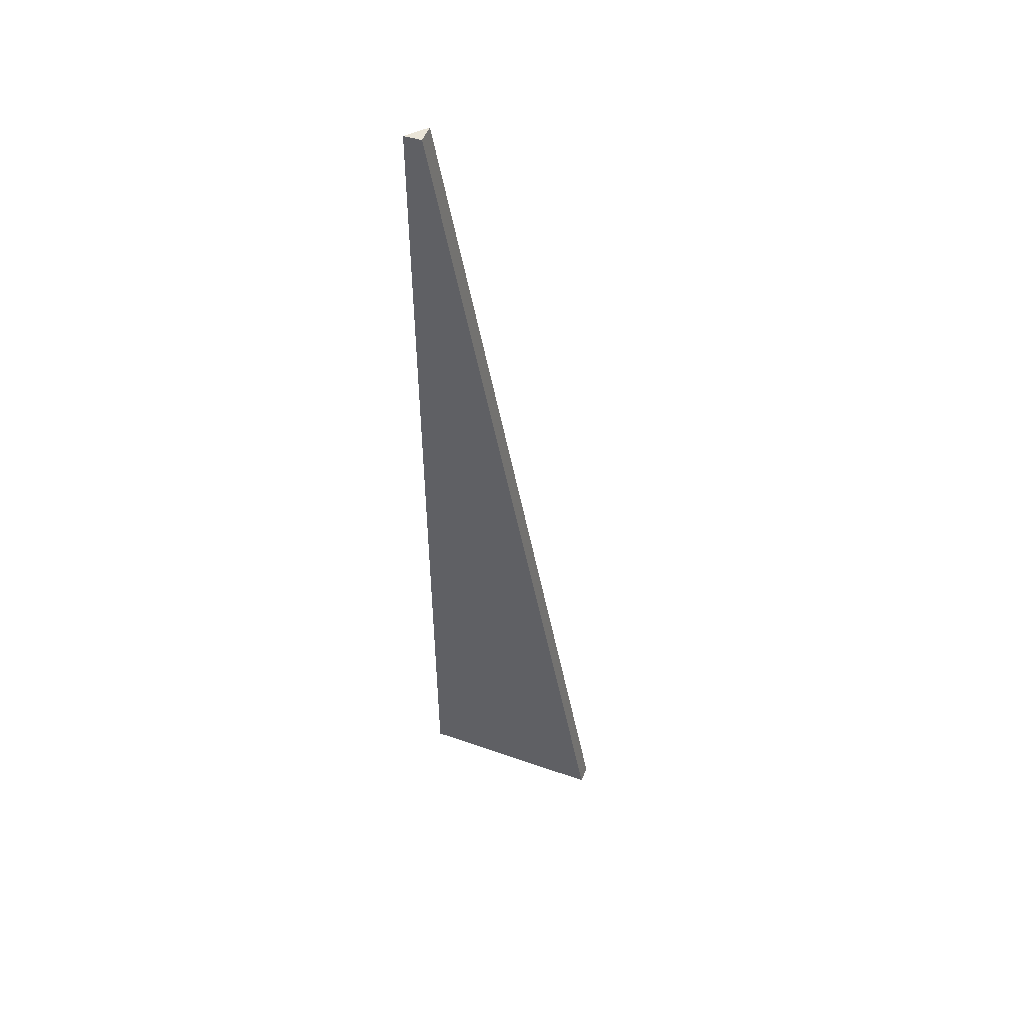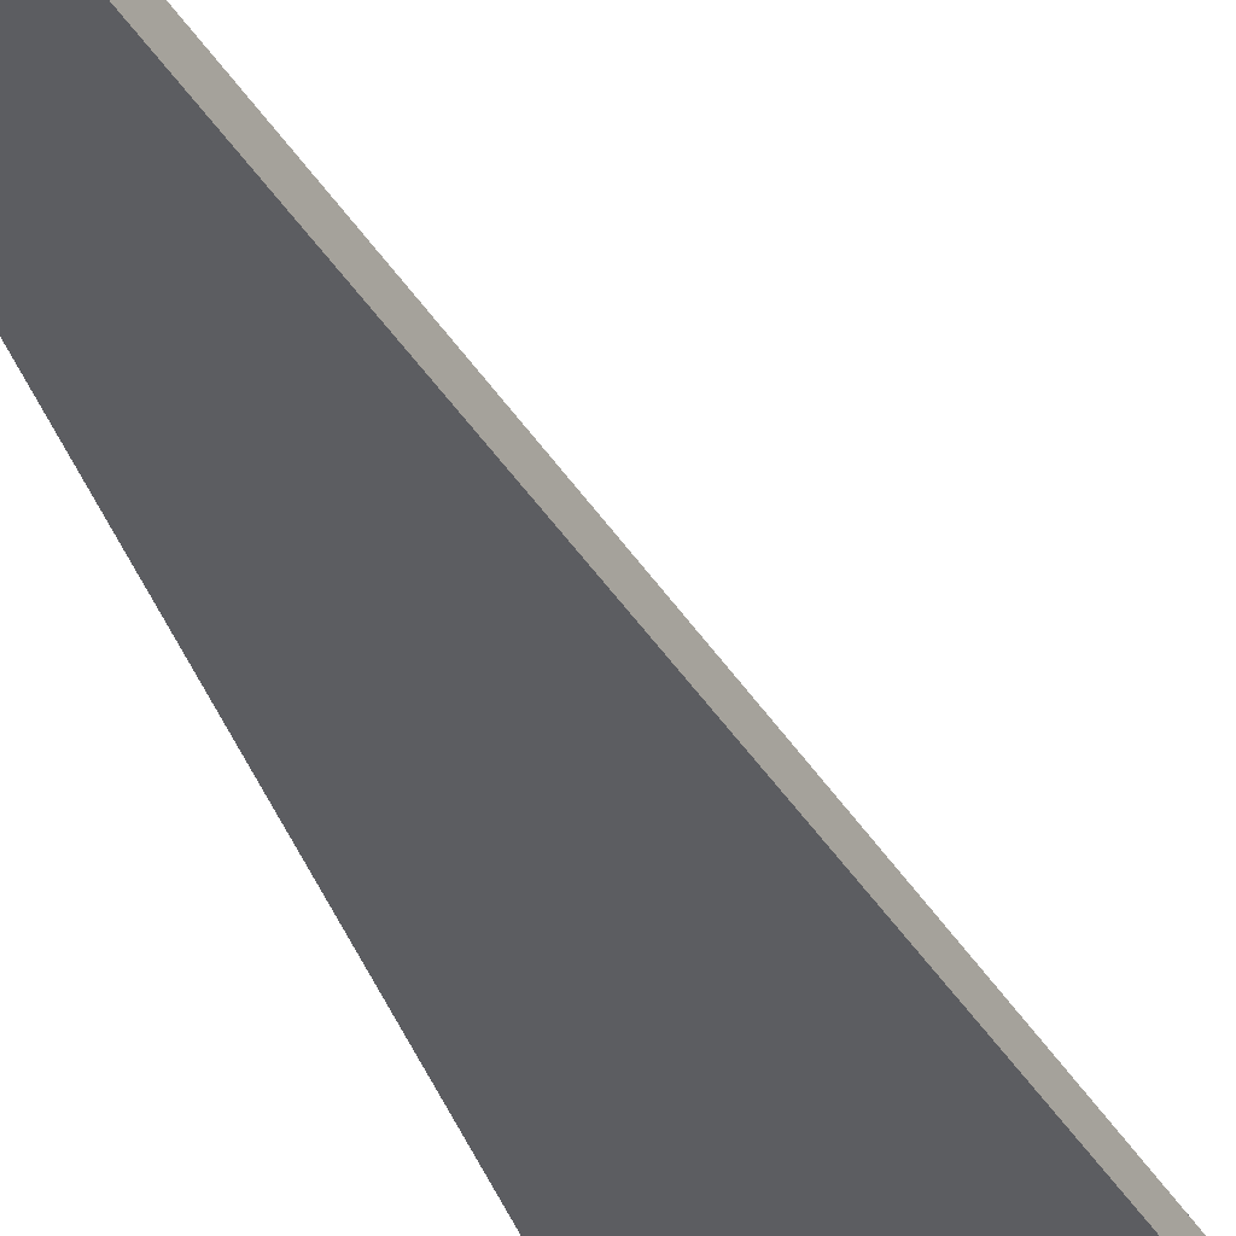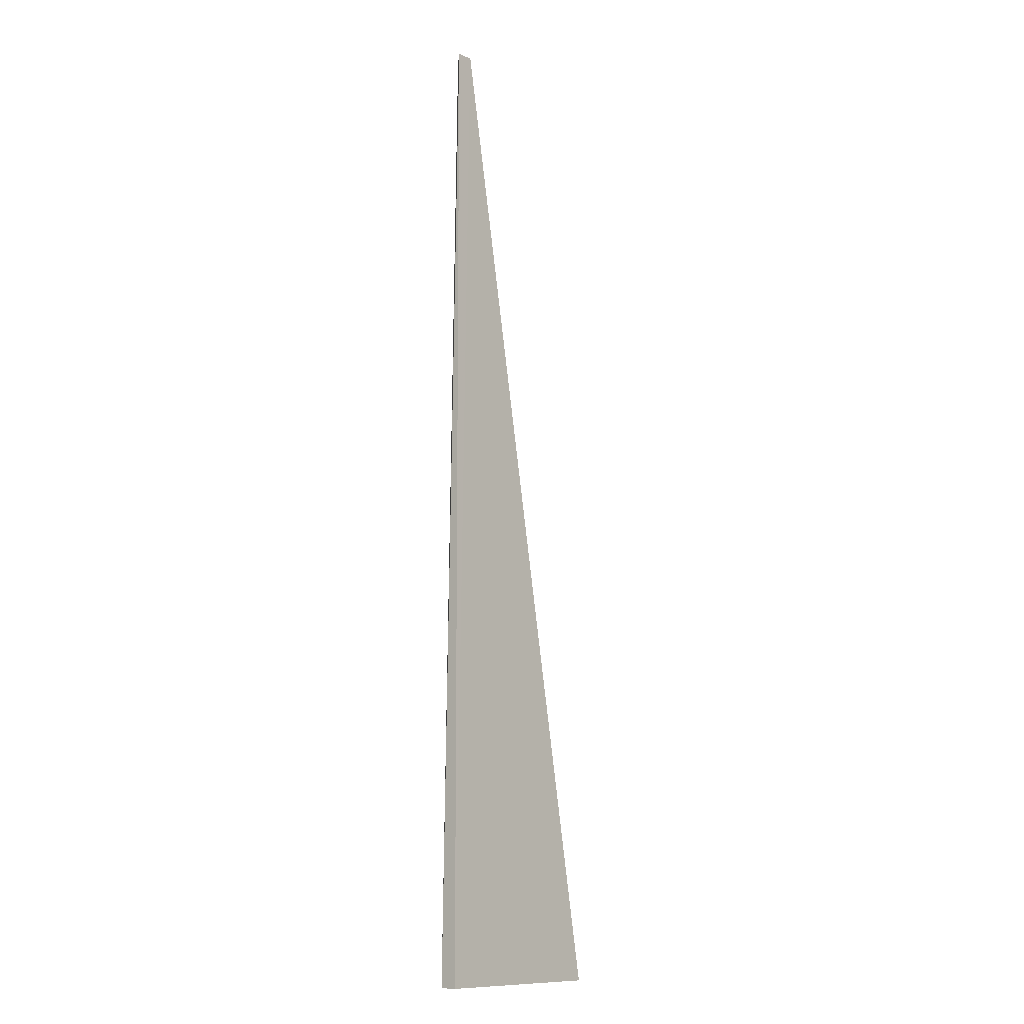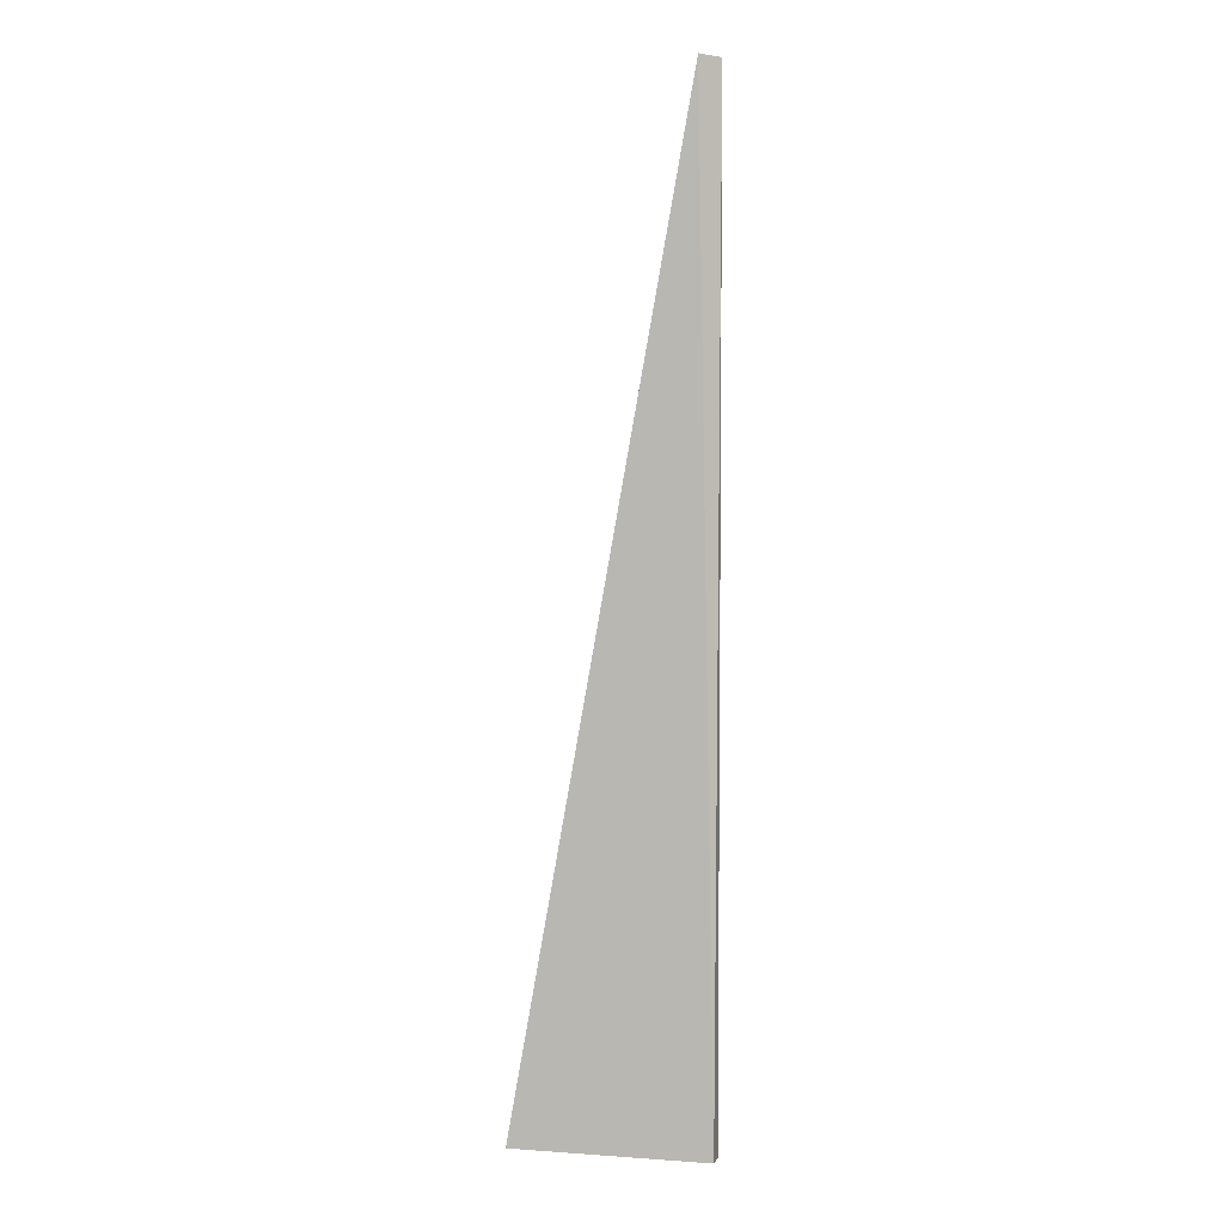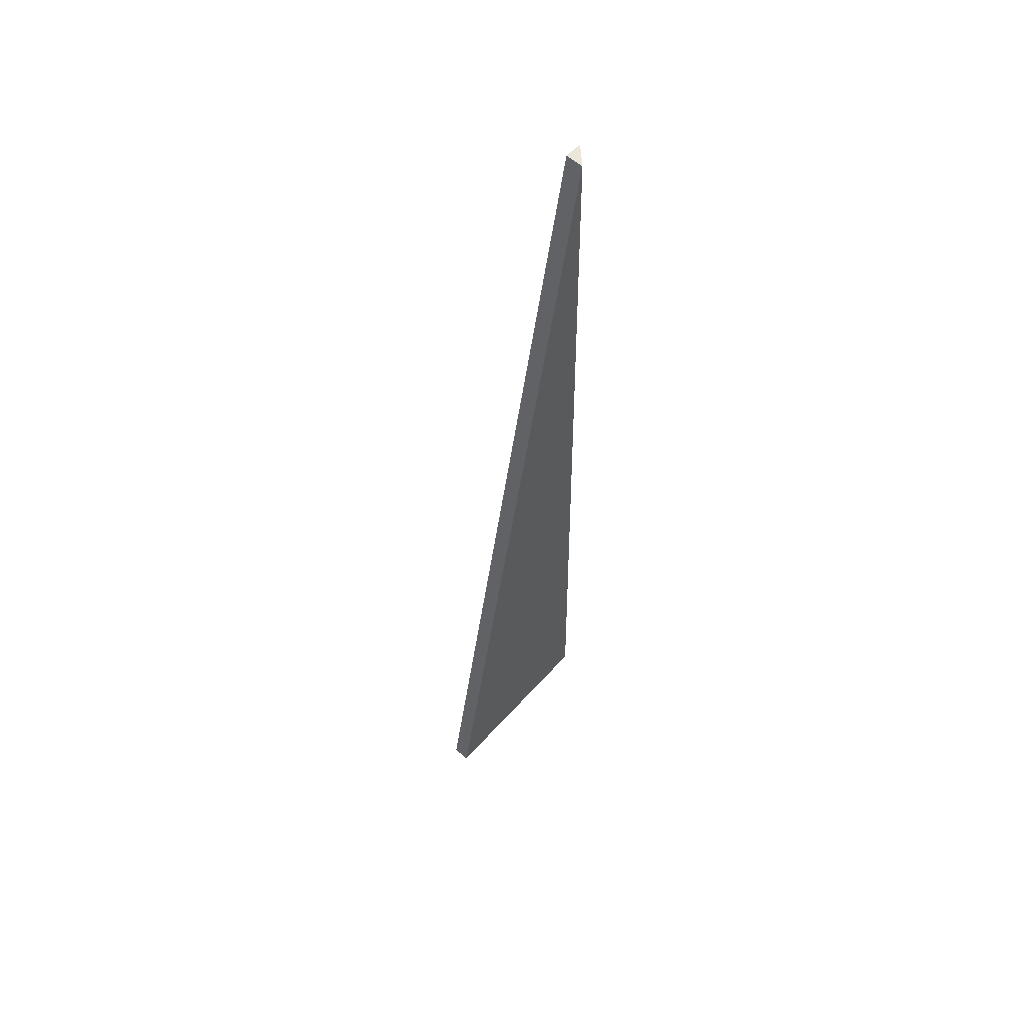
<metadata>
{"format":"obj","ext":"obj","renderer":"f3d","projection":"perspective","resolution":1024,"background":"white","views":[{"elev":51.3,"azim":-159.1,"up":"+Y"},{"elev":-36.5,"azim":-163.4,"up":"+Z"},{"elev":-11.4,"azim":130.7,"up":"+Y"},{"elev":2.2,"azim":14.3,"up":"+Y"},{"elev":59.6,"azim":-48.3,"up":"+Y"}]}
</metadata>
<code>
v 258.3 294.8 121.3
v 194.4 -24.85 121.4
v 194.4 -24.85 127.1
v 257.6 -24.85 121.4
v 257.6 -24.85 127.1
v 252.5 295.1 127.2
v 252.5 295.1 121.3
f 6 5 1
f 6 2 3
f 3 2 4
f 2 6 7
f 4 2 7
f 6 3 5
f 3 4 5
f 5 4 1
f 7 6 1
f 4 7 1

</code>
